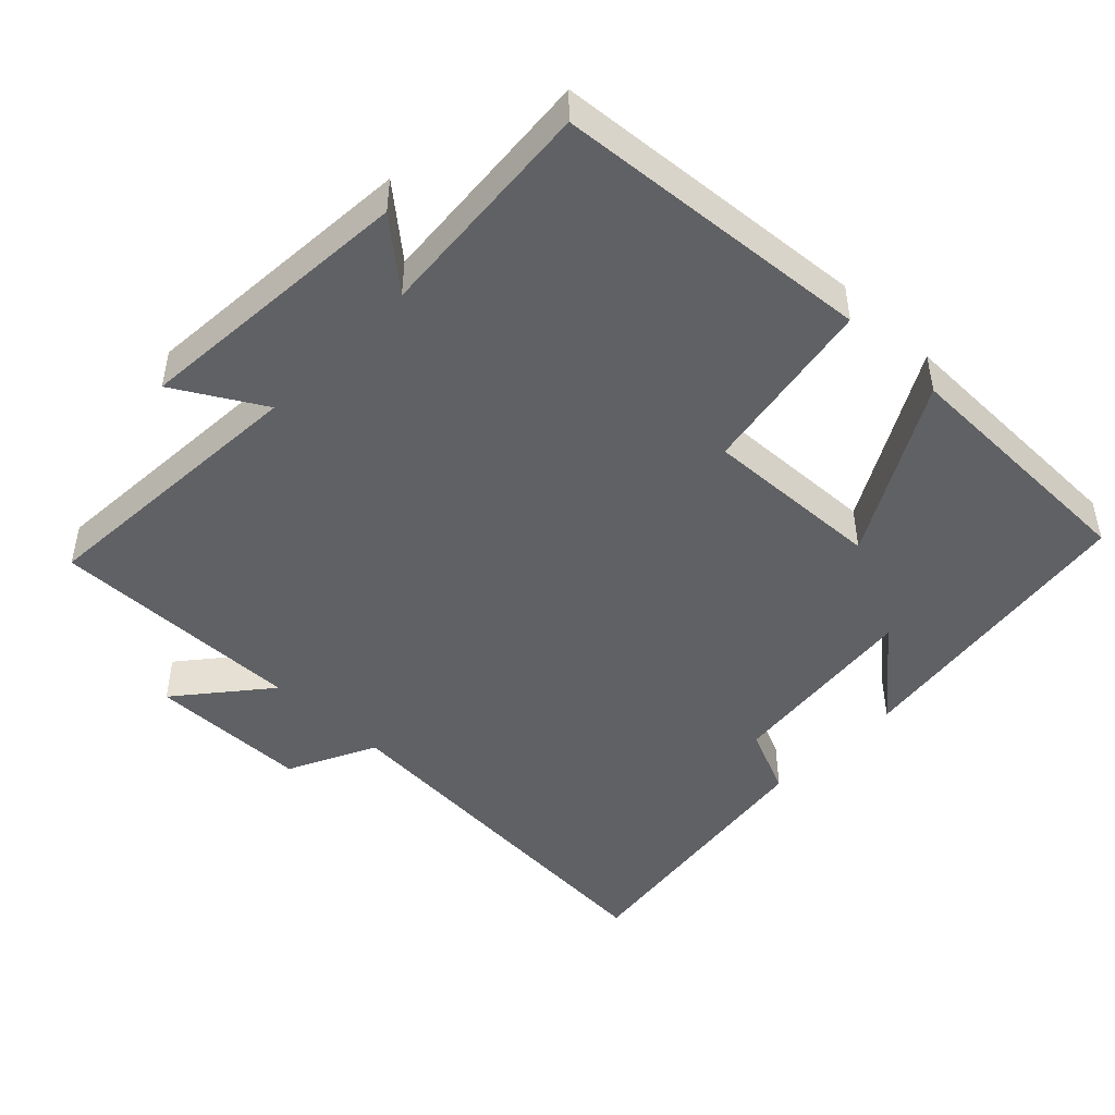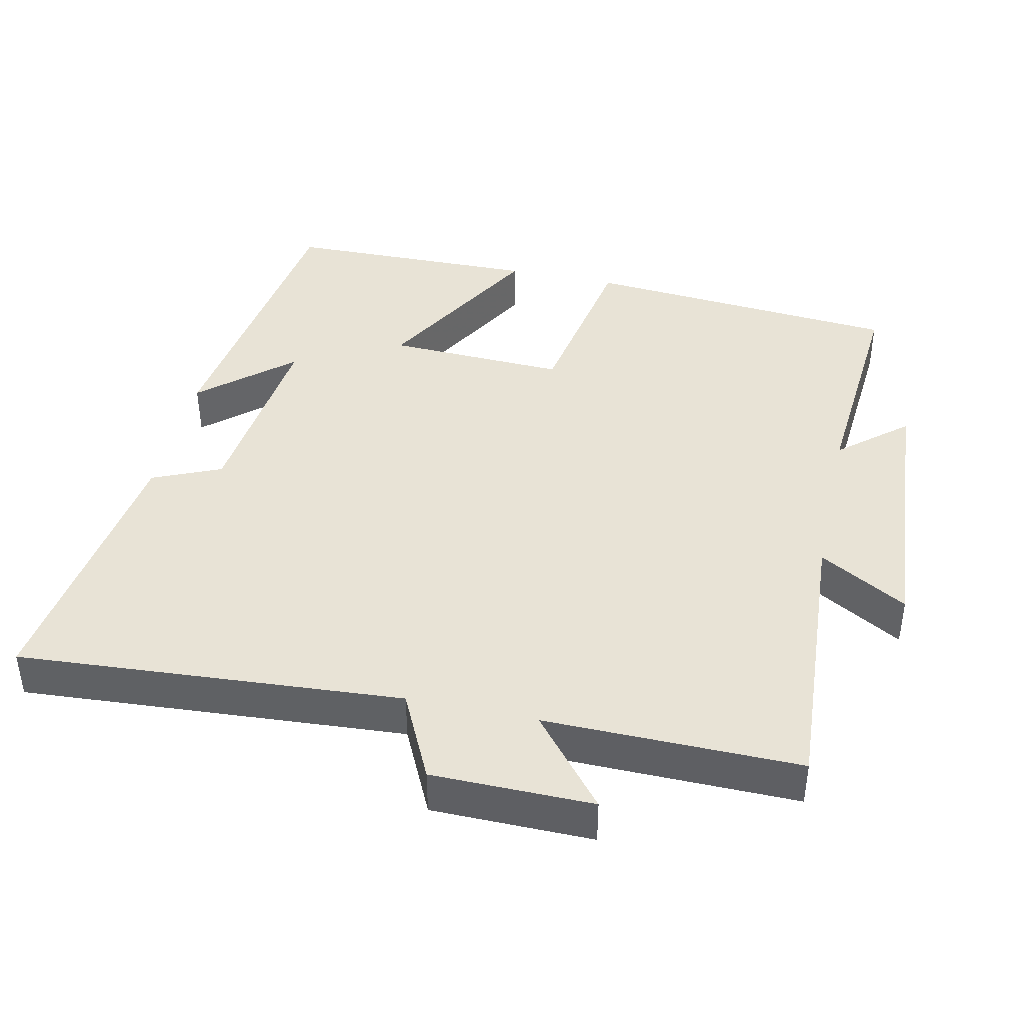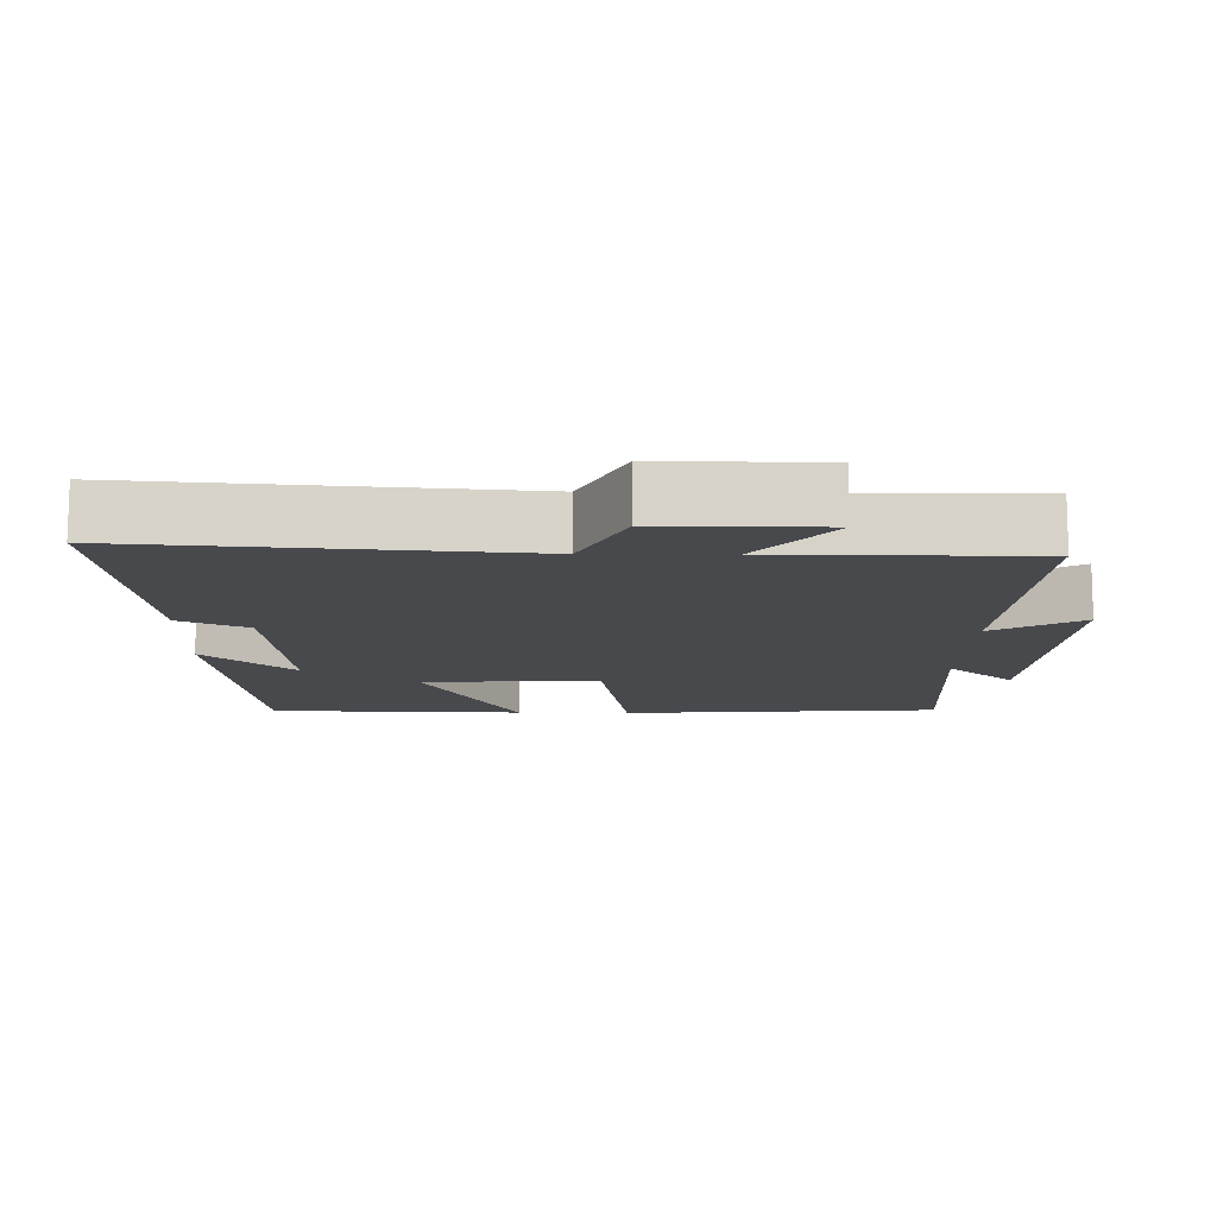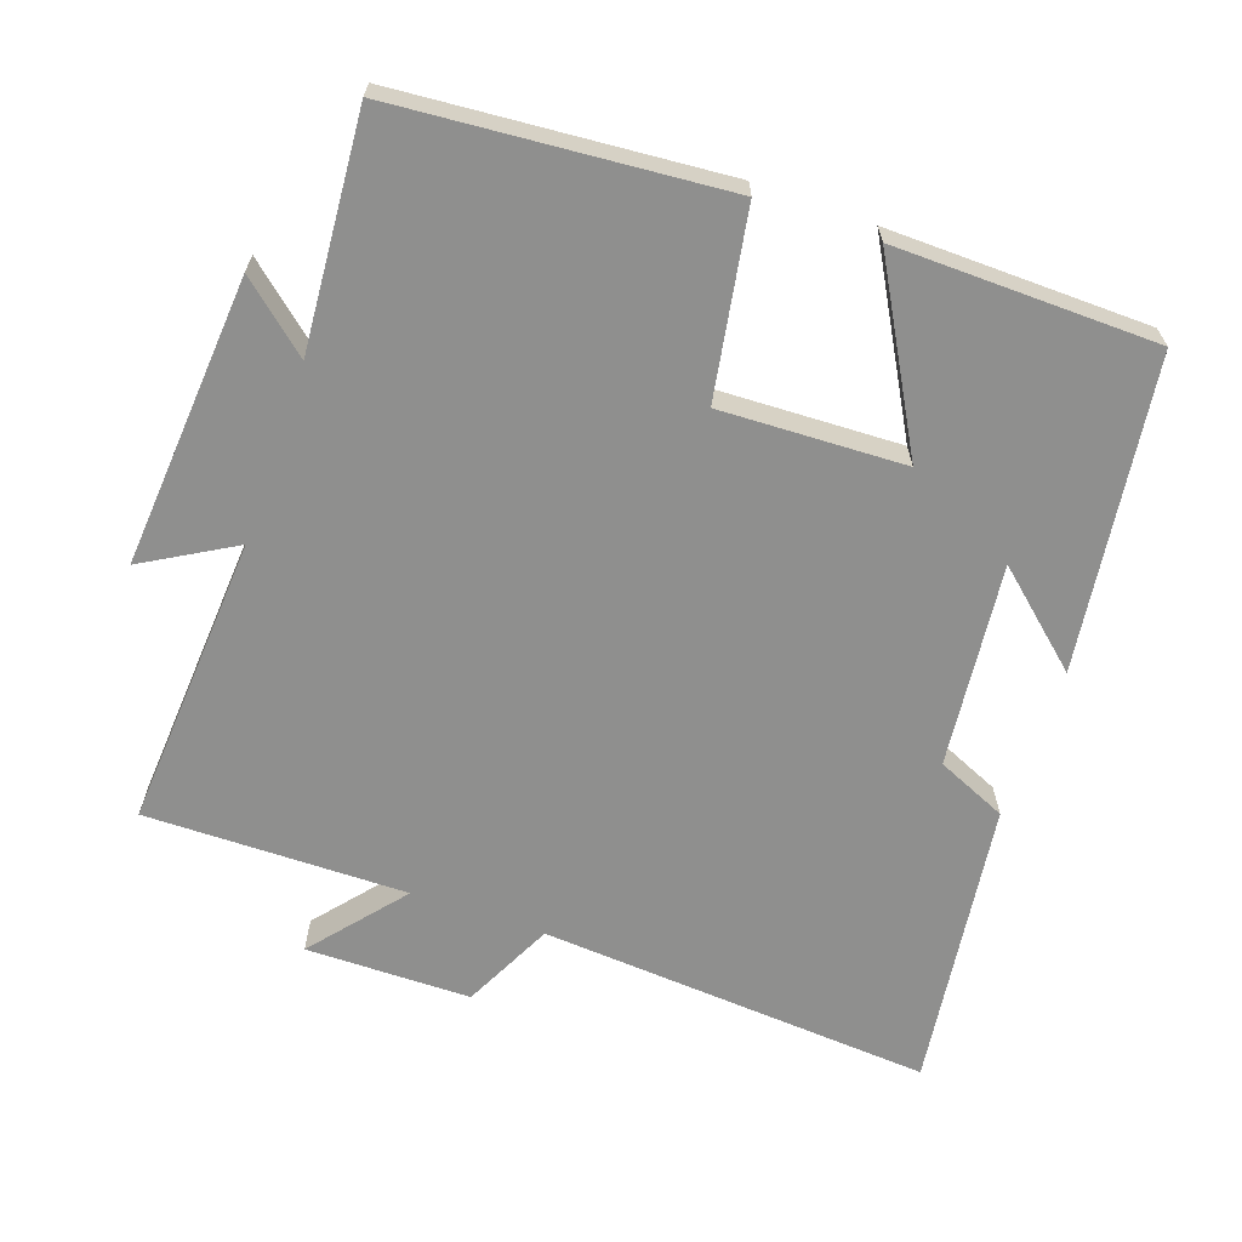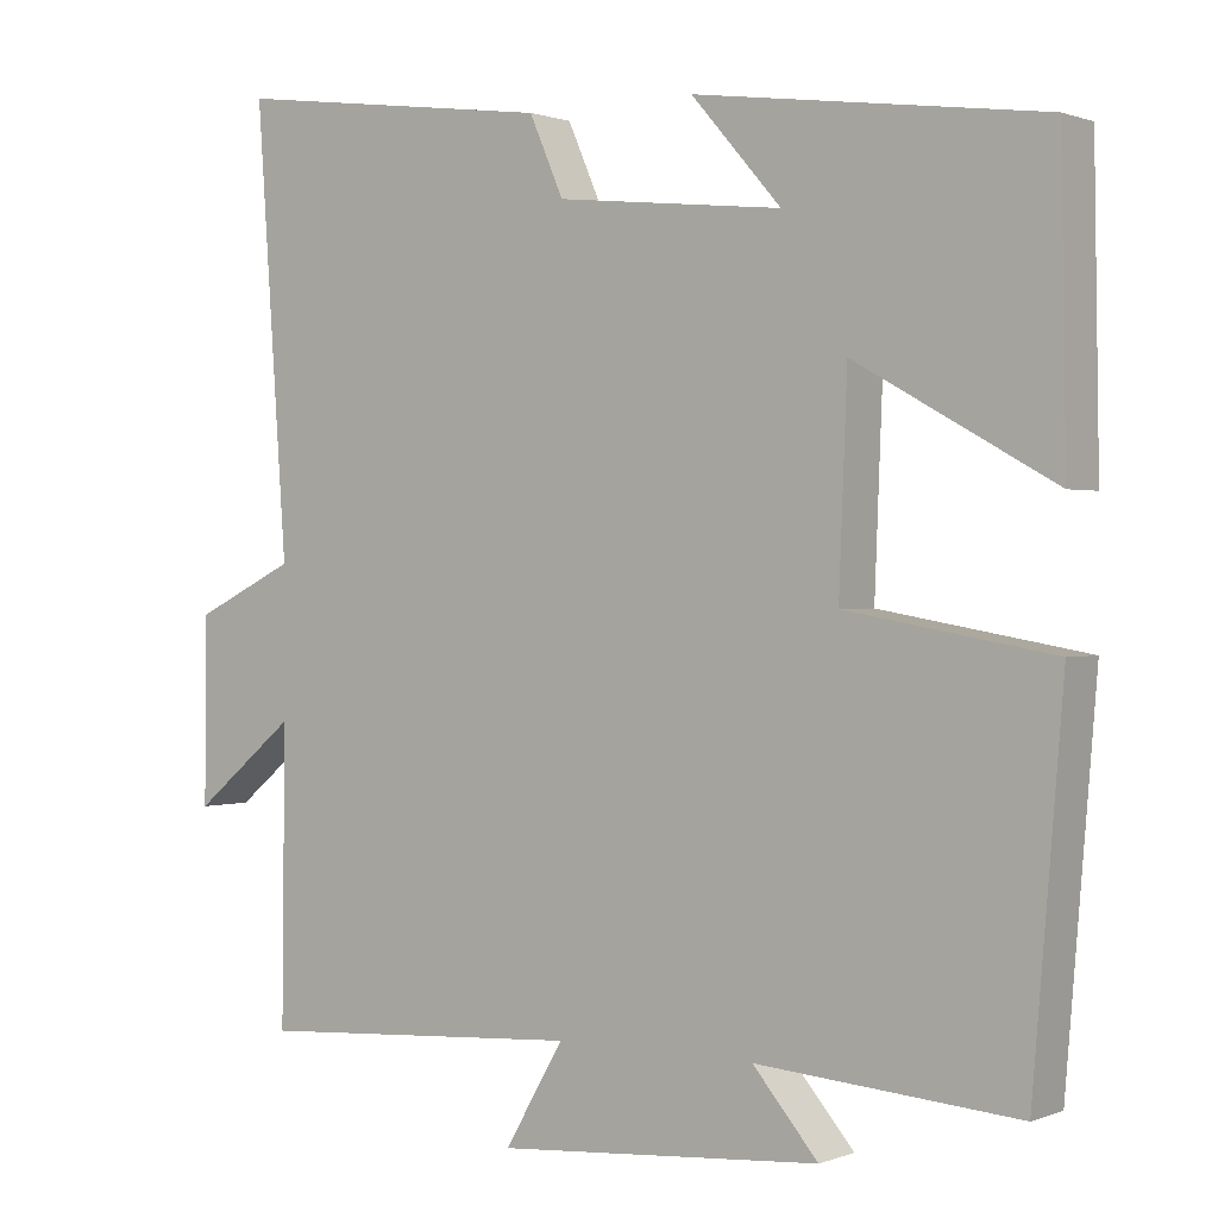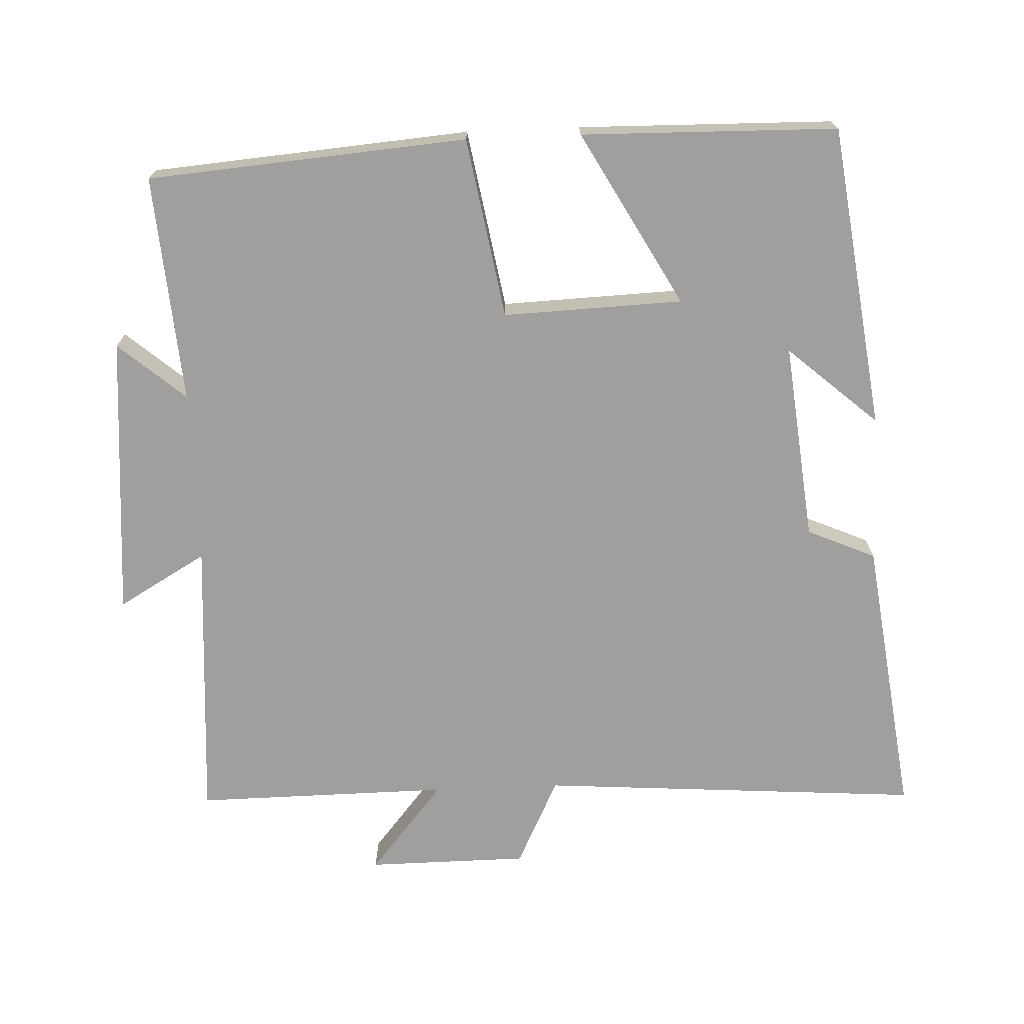
<metadata>
{"format":"obj","ext":"obj","renderer":"f3d","projection":"perspective","resolution":1024,"background":"white","views":[{"elev":-46.9,"azim":-134.0,"up":"+Y"},{"elev":41.5,"azim":102.4,"up":"+Y"},{"elev":-12.3,"azim":88.6,"up":"+Y"},{"elev":-65.2,"azim":-109.4,"up":"+Y"},{"elev":0.7,"azim":-144.1,"up":"+Z"},{"elev":-71.3,"azim":-87.7,"up":"+Y"}]}
</metadata>
<code>
v 0.504 0.07 -0.526
v 0.102 0.07 -0.5
v 0.174 0.07 -0.624
v -0.224 0.07 -0.594
v -0.144 0.07 -0.5
v -0.463 0.07 -0.525
v -0.5 0.07 -0.077
v -0.247 0.07 -0.033
v -0.257 0.07 0.219
v -0.5 0.07 0.083
v -0.494 0.07 0.442
v -0.068 0.07 0.5
v -0.178 0.07 0.374
v 0.1 0.07 0.404
v 0.142 0.07 0.5
v 0.538 0.07 0.553
v 0.5 0.07 0.014
v 0.624 0.07 -0.046
v 0.626 0.07 -0.272
v 0.5 0.07 -0.168
v 0.504 0 -0.526
v 0.102 0 -0.5
v 0.174 0 -0.624
v -0.224 0 -0.594
v -0.144 0 -0.5
v -0.463 0 -0.525
v -0.5 0 -0.077
v -0.247 0 -0.033
v -0.257 0 0.219
v -0.5 0 0.083
v -0.494 0 0.442
v -0.068 0 0.5
v -0.178 0 0.374
v 0.1 0 0.404
v 0.142 0 0.5
v 0.538 0 0.553
v 0.5 0 0.014
v 0.624 0 -0.046
v 0.626 0 -0.272
v 0.5 0 -0.168
f 17 18 19 20
f 14 15 16 17
f 13 14 17 20
f 10 11 12 13
f 9 10 13
f 8 9 13 20
f 5 6 7 8
f 5 8 20
f 2 3 4 5
f 2 5 20
f 1 2 20
f 40 39 38 37
f 37 36 35 34
f 40 37 34 33
f 33 32 31 30
f 33 30 29
f 40 33 29 28
f 28 27 26 25
f 40 28 25
f 25 24 23 22
f 40 25 22
f 40 22 21
f 1 21 22 2
f 2 22 23 3
f 3 23 24 4
f 4 24 25 5
f 5 25 26 6
f 6 26 27 7
f 7 27 28 8
f 8 28 29 9
f 9 29 30 10
f 10 30 31 11
f 11 31 32 12
f 12 32 33 13
f 13 33 34 14
f 14 34 35 15
f 15 35 36 16
f 16 36 37 17
f 17 37 38 18
f 18 38 39 19
f 19 39 40 20
f 20 40 21 1

</code>
